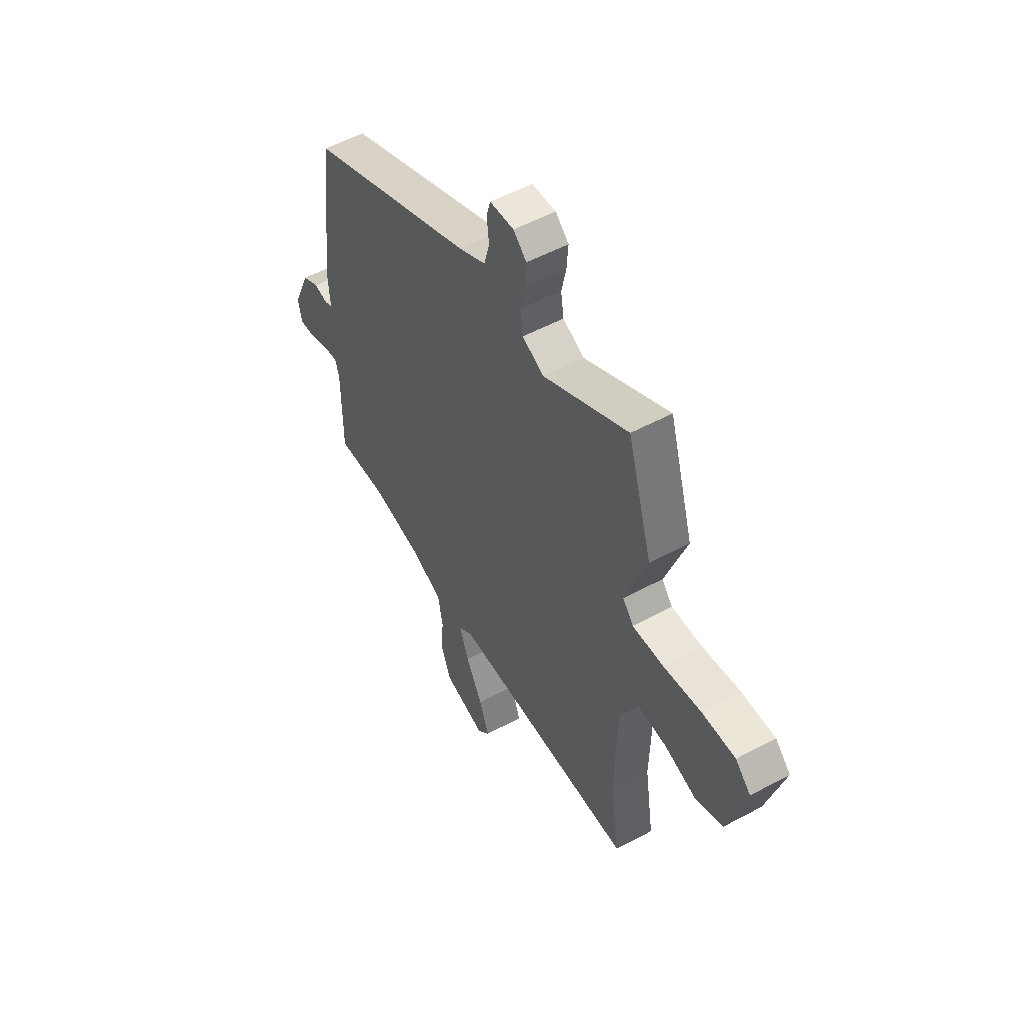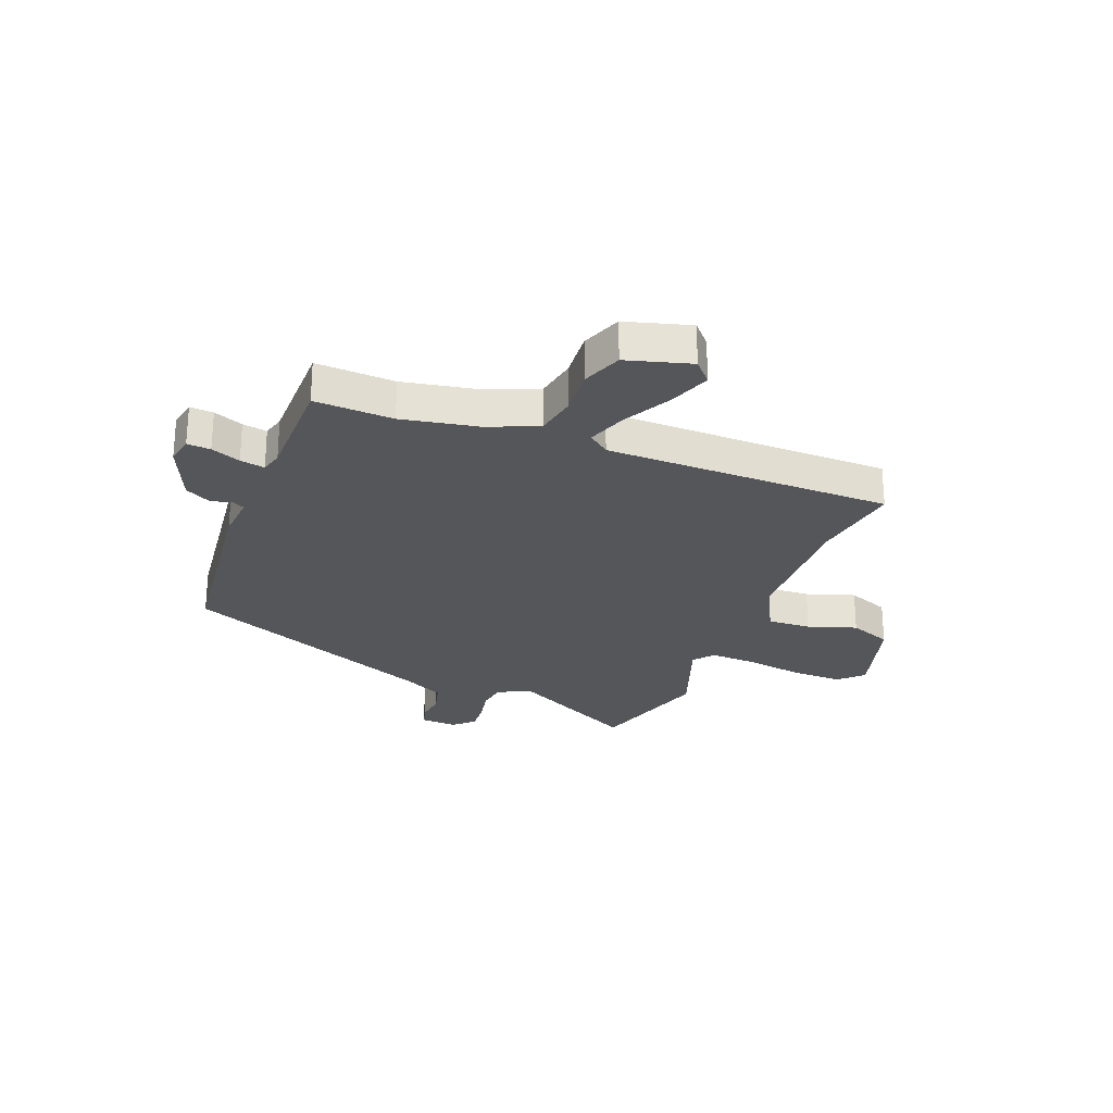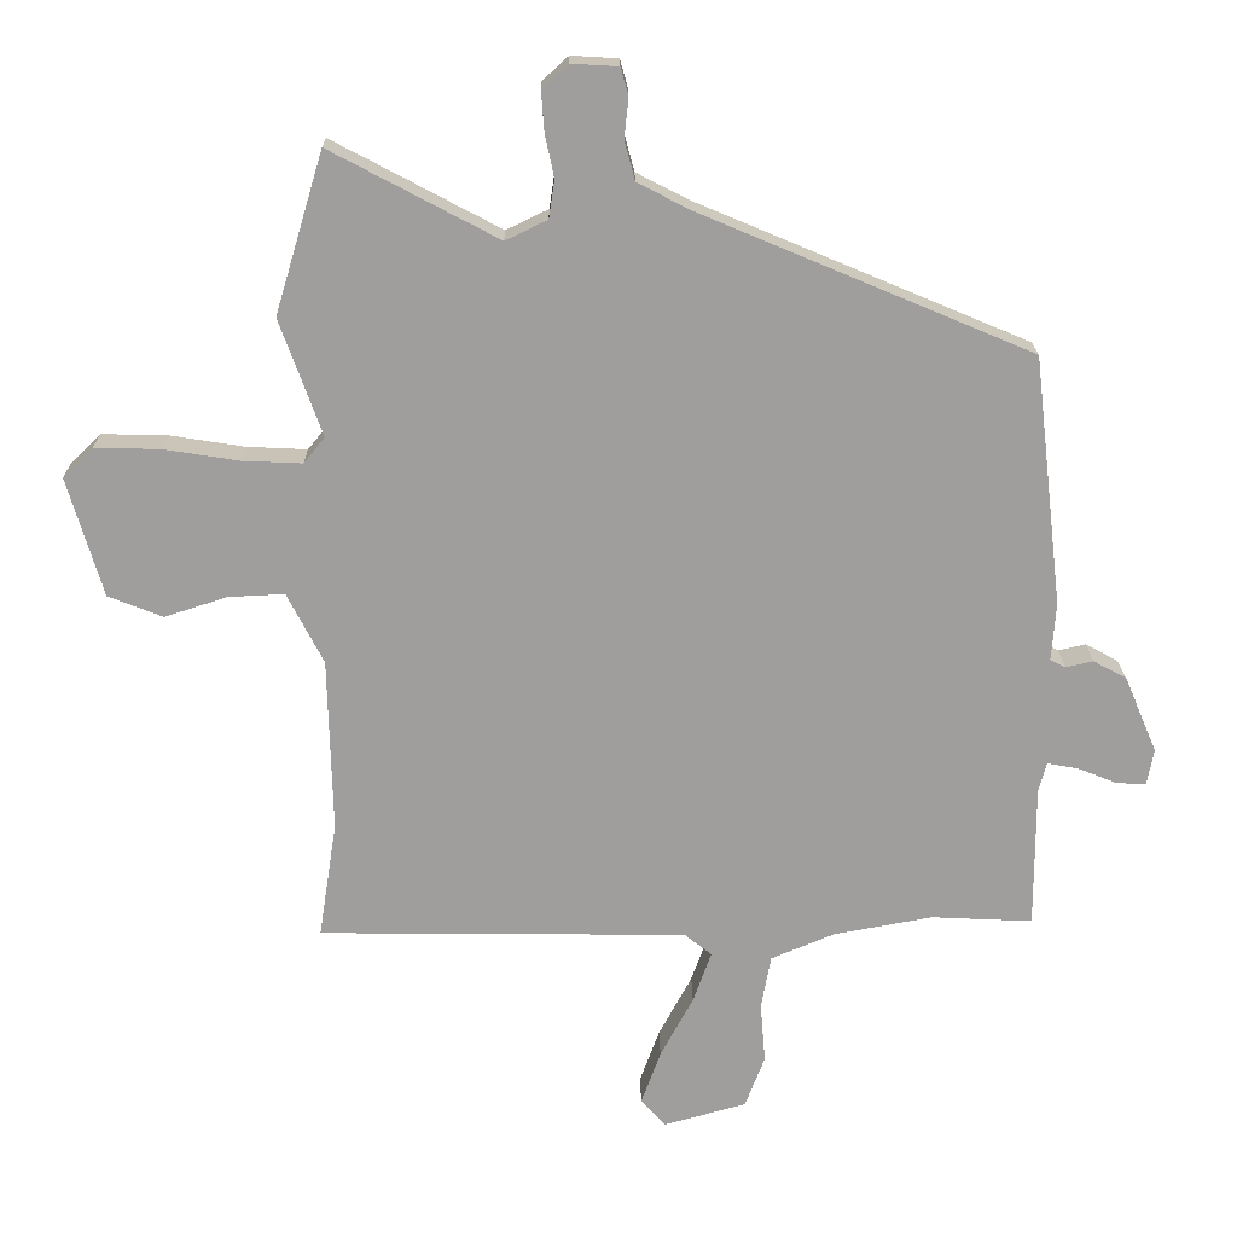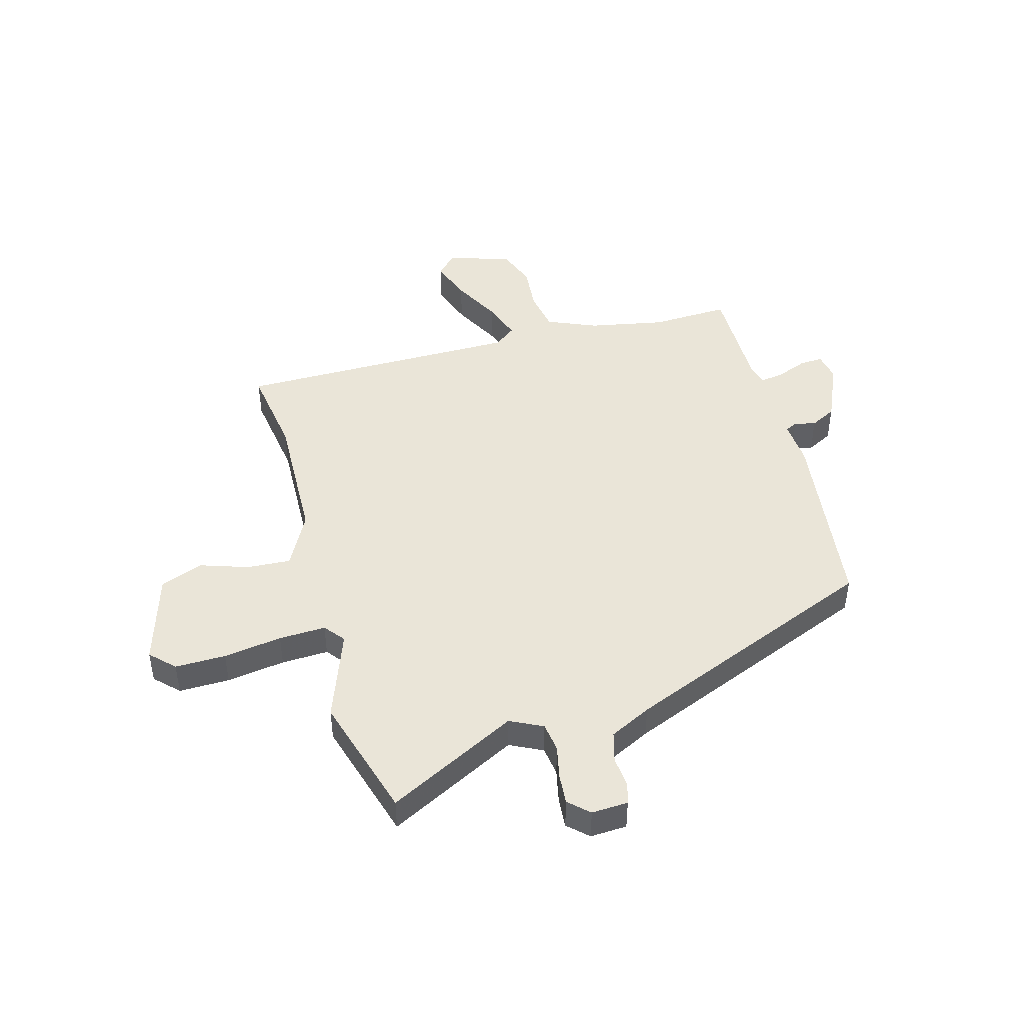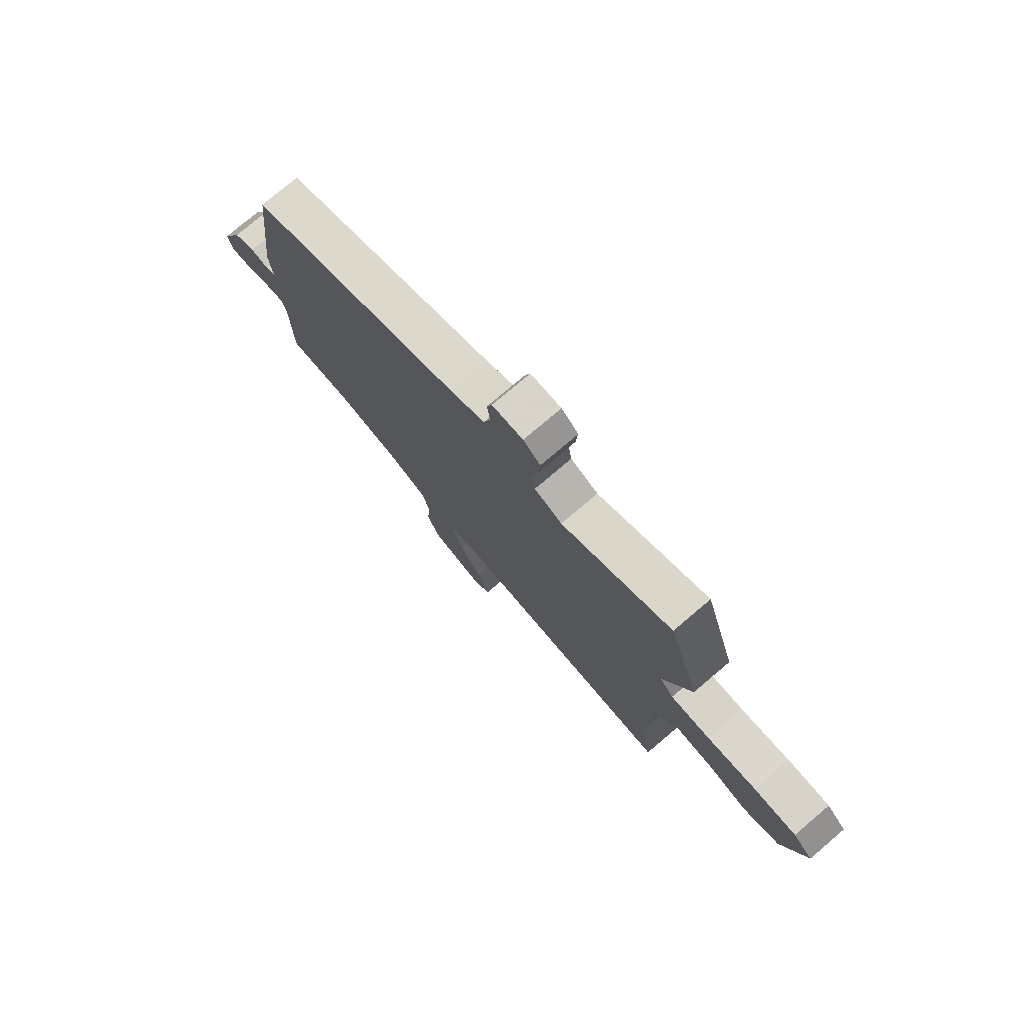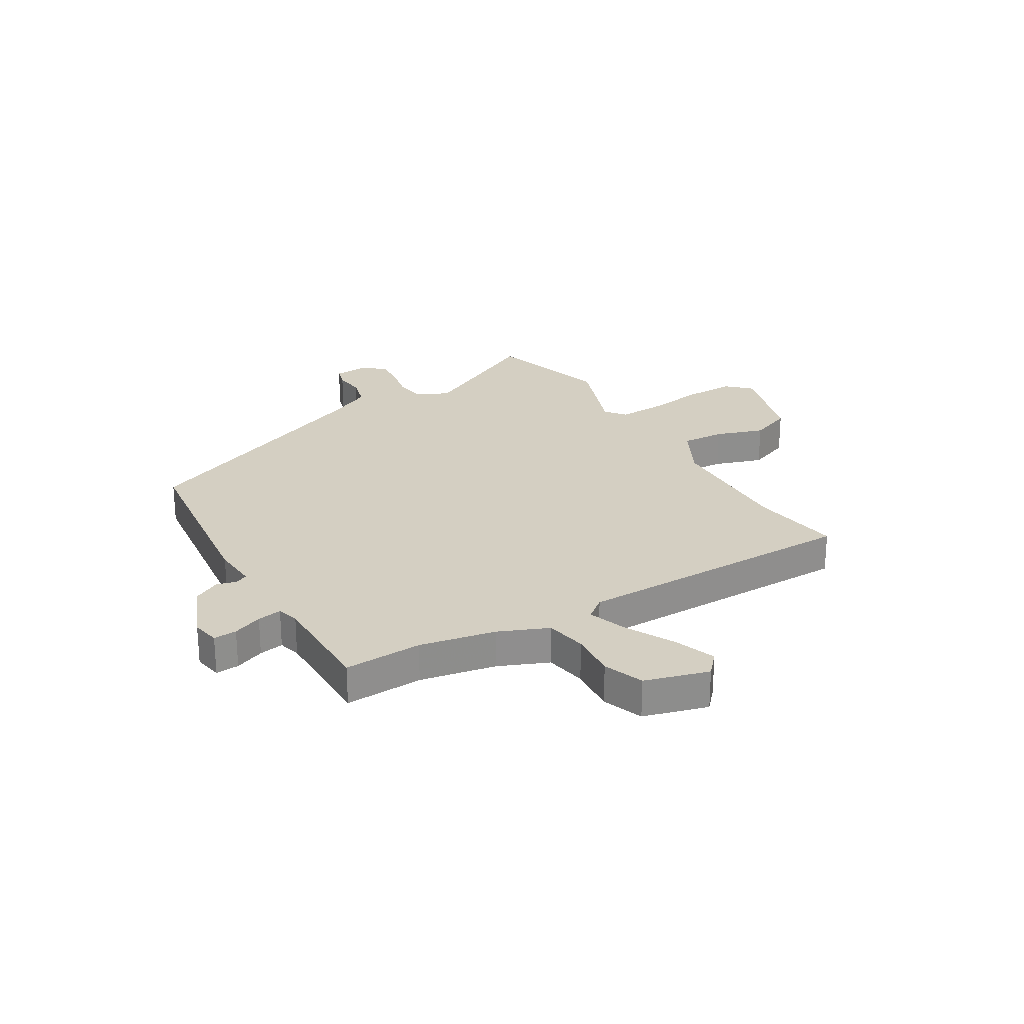
<metadata>
{"format":"obj","ext":"obj","renderer":"f3d","projection":"perspective","resolution":1024,"background":"white","views":[{"elev":53.7,"azim":-119.9,"up":"+Z"},{"elev":-26.0,"azim":158.8,"up":"+Y"},{"elev":19.2,"azim":-0.7,"up":"+Z"},{"elev":45.4,"azim":-15.0,"up":"+Y"},{"elev":77.4,"azim":-130.3,"up":"+Z"},{"elev":25.4,"azim":149.4,"up":"+Y"}]}
</metadata>
<code>
v -0.502 0.07 -0.514
v -0.476 0.07 -0.347
v -0.482 0.07 -0.099
v -0.534 0.07 0.002
v -0.614 0.07 -0.002
v -0.703 0.07 -0.031
v -0.781 0.07 0
v -0.831 0.07 0.171
v -0.788 0.07 0.213
v -0.695 0.07 0.211
v -0.588 0.07 0.194
v -0.502 0.07 0.19
v -0.472 0.07 0.227
v -0.532 0.07 0.394
v -0.463 0.07 0.623
v -0.225 0.07 0.497
v -0.165 0.07 0.526
v -0.157 0.07 0.58
v -0.17 0.07 0.642
v -0.174 0.07 0.698
v -0.137 0.07 0.732
v -0.07 0.07 0.728
v -0.059 0.07 0.689
v -0.065 0.07 0.632
v -0.05 0.07 0.576
v 0.026 0.07 0.537
v 0.496 0.07 0.339
v 0.538 0.07 -0.017
v 0.532 0.07 -0.1
v 0.554 0.07 -0.111
v 0.593 0.07 -0.102
v 0.64 0.07 -0.127
v 0.687 0.07 -0.237
v 0.677 0.07 -0.289
v 0.634 0.07 -0.286
v 0.58 0.07 -0.264
v 0.535 0.07 -0.256
v 0.524 0.07 -0.297
v 0.524 0.07 -0.501
v 0.38 0.07 -0.494
v 0.24 0.07 -0.52
v 0.149 0.07 -0.558
v 0.135 0.07 -0.634
v 0.142 0.07 -0.721
v 0.114 0.07 -0.795
v -0.004 0.07 -0.828
v -0.039 0.07 -0.789
v -0.011 0.07 -0.712
v 0.036 0.07 -0.624
v 0.062 0.07 -0.551
v 0.023 0.07 -0.52
v -0.502 0 -0.514
v -0.476 0 -0.347
v -0.482 0 -0.099
v -0.534 0 0.002
v -0.614 0 -0.002
v -0.703 0 -0.031
v -0.781 0 0
v -0.831 0 0.171
v -0.788 0 0.213
v -0.695 0 0.211
v -0.588 0 0.194
v -0.502 0 0.19
v -0.472 0 0.227
v -0.532 0 0.394
v -0.463 0 0.623
v -0.225 0 0.497
v -0.165 0 0.526
v -0.157 0 0.58
v -0.17 0 0.642
v -0.174 0 0.698
v -0.137 0 0.732
v -0.07 0 0.728
v -0.059 0 0.689
v -0.065 0 0.632
v -0.05 0 0.576
v 0.026 0 0.537
v 0.496 0 0.339
v 0.538 0 -0.017
v 0.532 0 -0.1
v 0.554 0 -0.111
v 0.593 0 -0.102
v 0.64 0 -0.127
v 0.687 0 -0.237
v 0.677 0 -0.289
v 0.634 0 -0.286
v 0.58 0 -0.264
v 0.535 0 -0.256
v 0.524 0 -0.297
v 0.524 0 -0.501
v 0.38 0 -0.494
v 0.24 0 -0.52
v 0.149 0 -0.558
v 0.135 0 -0.634
v 0.142 0 -0.721
v 0.114 0 -0.795
v -0.004 0 -0.828
v -0.039 0 -0.789
v -0.011 0 -0.712
v 0.036 0 -0.624
v 0.062 0 -0.551
v 0.023 0 -0.52
f 47 48 49
f 46 47 49
f 45 46 49
f 44 45 49
f 43 44 49
f 42 43 49 50
f 41 42 50 51
f 38 39 40
f 51 1 2
f 41 51 2
f 40 41 2
f 38 40 2
f 37 38 2
f 34 35 36
f 33 34 36
f 32 33 36
f 31 32 36
f 30 31 36
f 29 30 36 37
f 26 27 28 29
f 37 2 3
f 29 37 3
f 26 29 3
f 25 26 3
f 22 23 24
f 21 22 24
f 20 21 24
f 19 20 24
f 18 19 24
f 17 18 24 25
f 13 14 15 16
f 25 3 4
f 17 25 4
f 16 17 4
f 13 16 4
f 12 13 4
f 9 10 11
f 8 9 11
f 7 8 11
f 6 7 11
f 5 6 11
f 4 5 11 12
f 100 99 98
f 100 98 97
f 100 97 96
f 100 96 95
f 100 95 94
f 101 100 94 93
f 102 101 93 92
f 91 90 89
f 53 52 102
f 53 102 92
f 53 92 91
f 53 91 89
f 53 89 88
f 87 86 85
f 87 85 84
f 87 84 83
f 87 83 82
f 87 82 81
f 88 87 81 80
f 80 79 78 77
f 54 53 88
f 54 88 80
f 54 80 77
f 54 77 76
f 75 74 73
f 75 73 72
f 75 72 71
f 75 71 70
f 75 70 69
f 76 75 69 68
f 67 66 65 64
f 55 54 76
f 55 76 68
f 55 68 67
f 55 67 64
f 55 64 63
f 62 61 60
f 62 60 59
f 62 59 58
f 62 58 57
f 62 57 56
f 63 62 56 55
f 1 52 53 2
f 2 53 54 3
f 3 54 55 4
f 4 55 56 5
f 5 56 57 6
f 6 57 58 7
f 7 58 59 8
f 8 59 60 9
f 9 60 61 10
f 10 61 62 11
f 11 62 63 12
f 12 63 64 13
f 13 64 65 14
f 14 65 66 15
f 15 66 67 16
f 16 67 68 17
f 17 68 69 18
f 18 69 70 19
f 19 70 71 20
f 20 71 72 21
f 21 72 73 22
f 22 73 74 23
f 23 74 75 24
f 24 75 76 25
f 25 76 77 26
f 26 77 78 27
f 27 78 79 28
f 28 79 80 29
f 29 80 81 30
f 30 81 82 31
f 31 82 83 32
f 32 83 84 33
f 33 84 85 34
f 34 85 86 35
f 35 86 87 36
f 36 87 88 37
f 37 88 89 38
f 38 89 90 39
f 39 90 91 40
f 40 91 92 41
f 41 92 93 42
f 42 93 94 43
f 43 94 95 44
f 44 95 96 45
f 45 96 97 46
f 46 97 98 47
f 47 98 99 48
f 48 99 100 49
f 49 100 101 50
f 50 101 102 51
f 51 102 52 1

</code>
